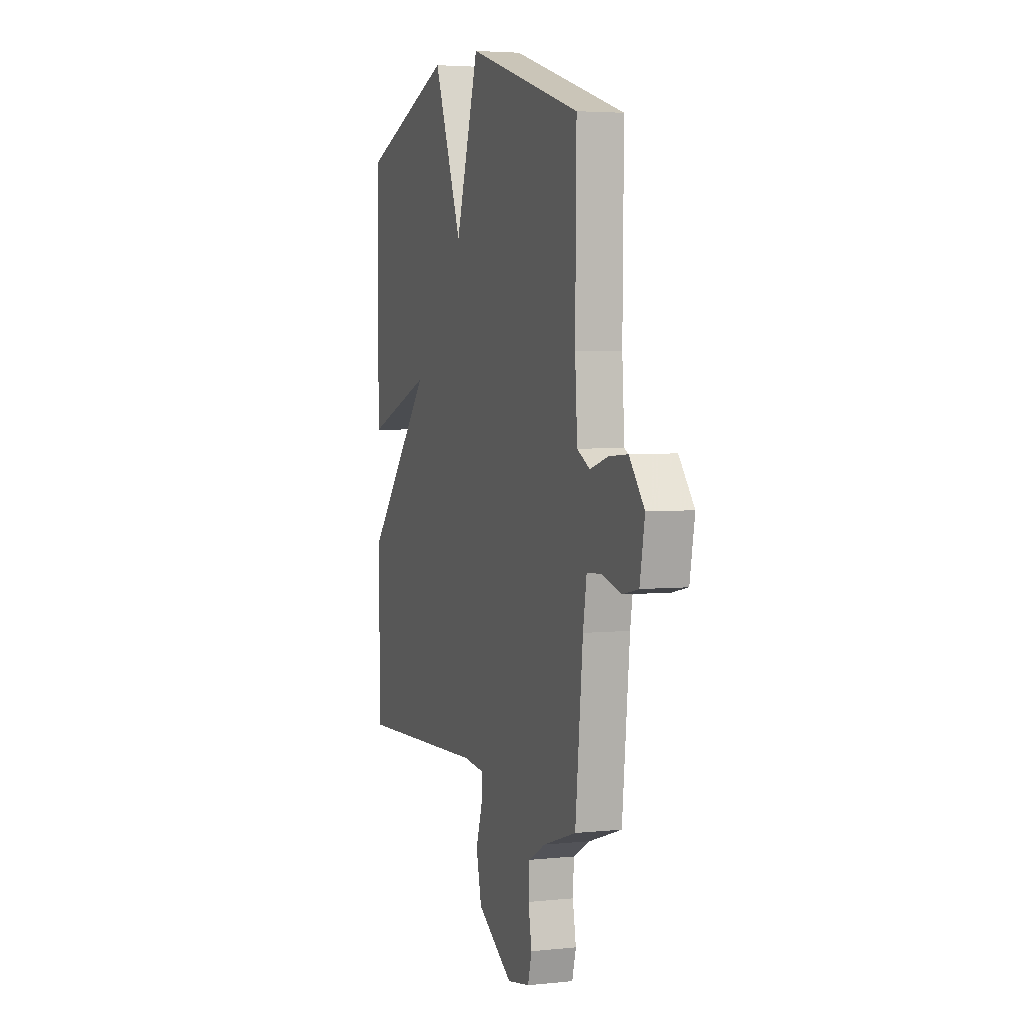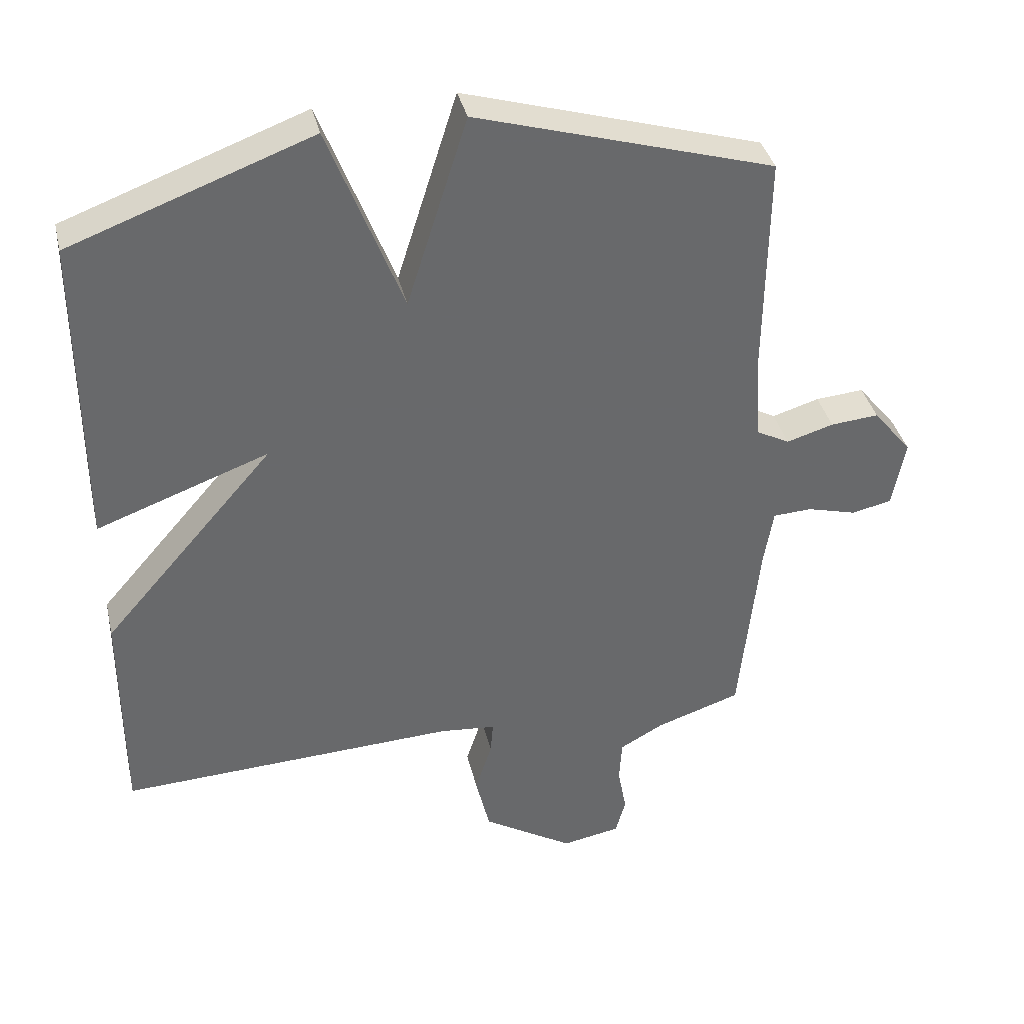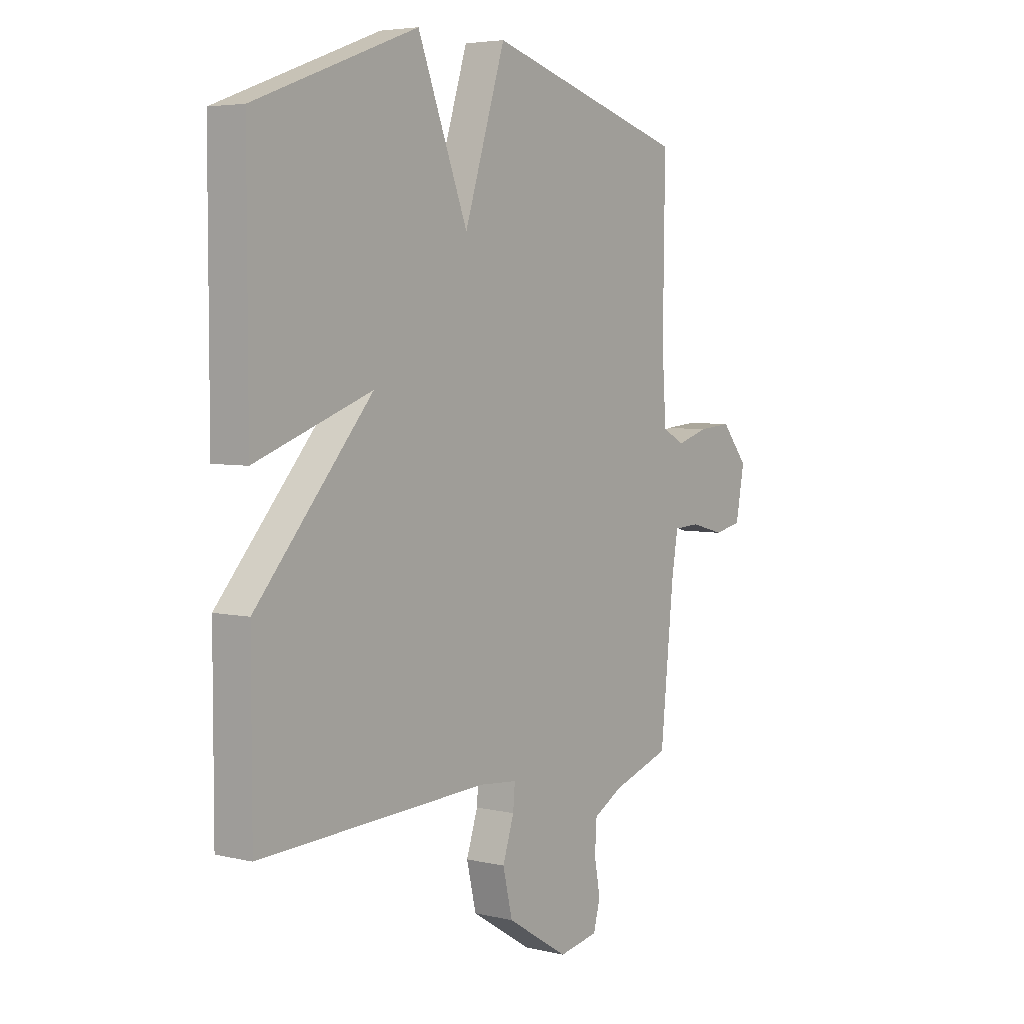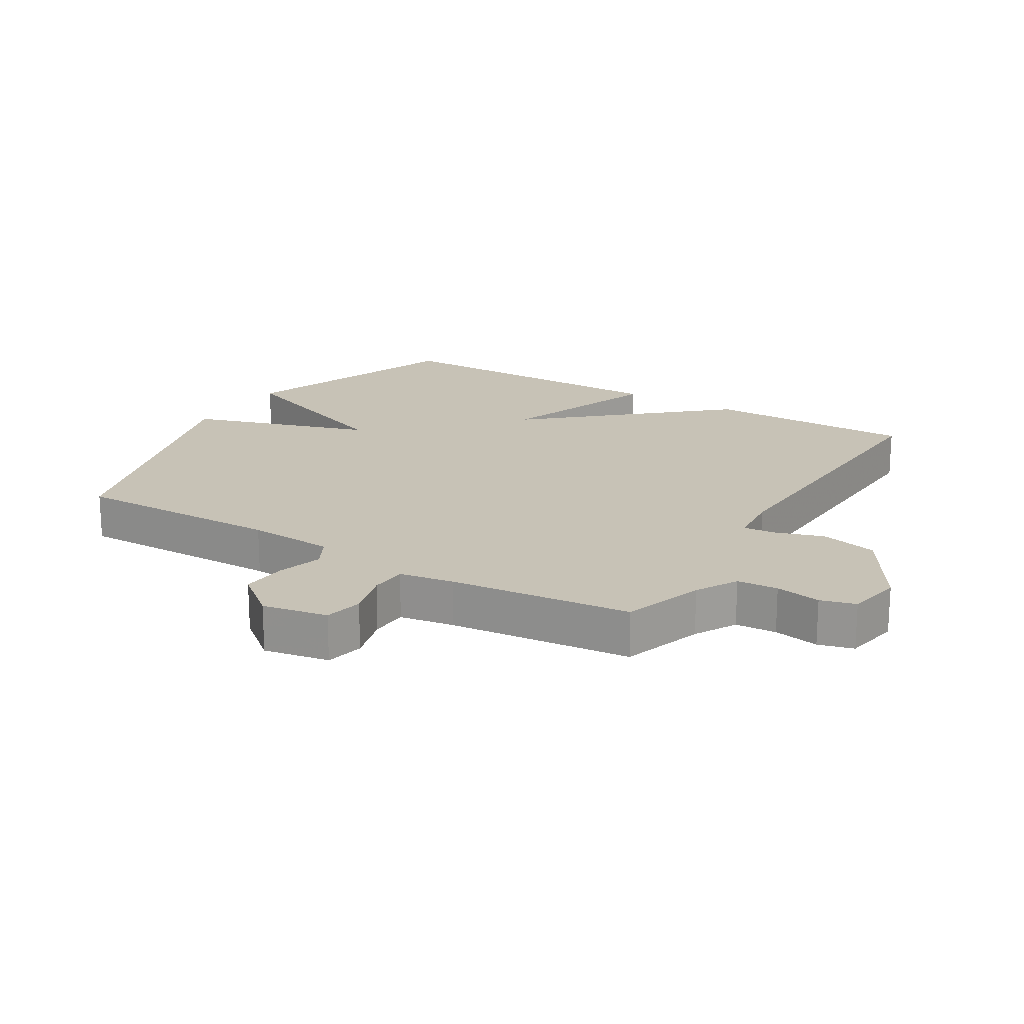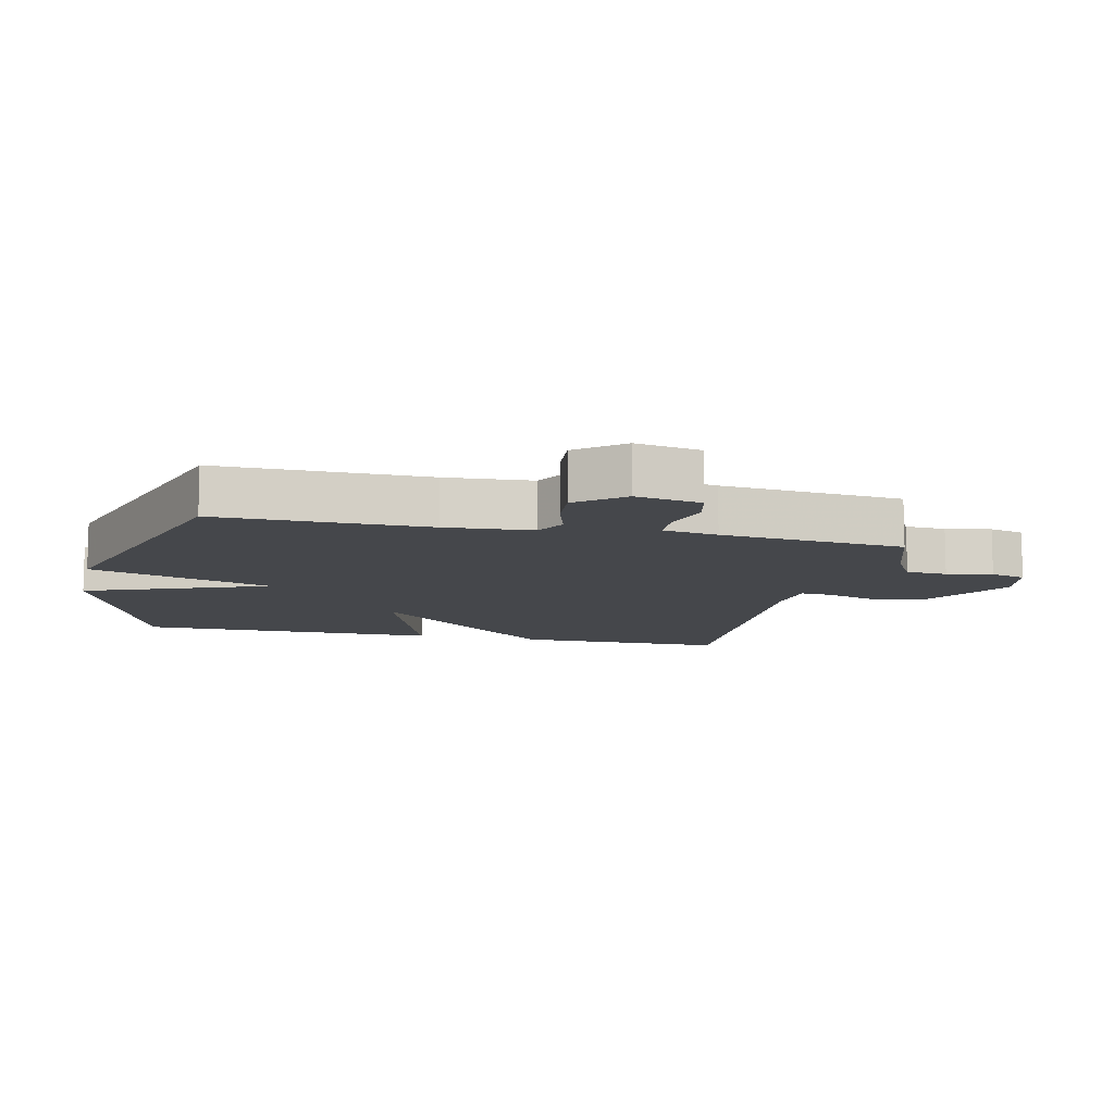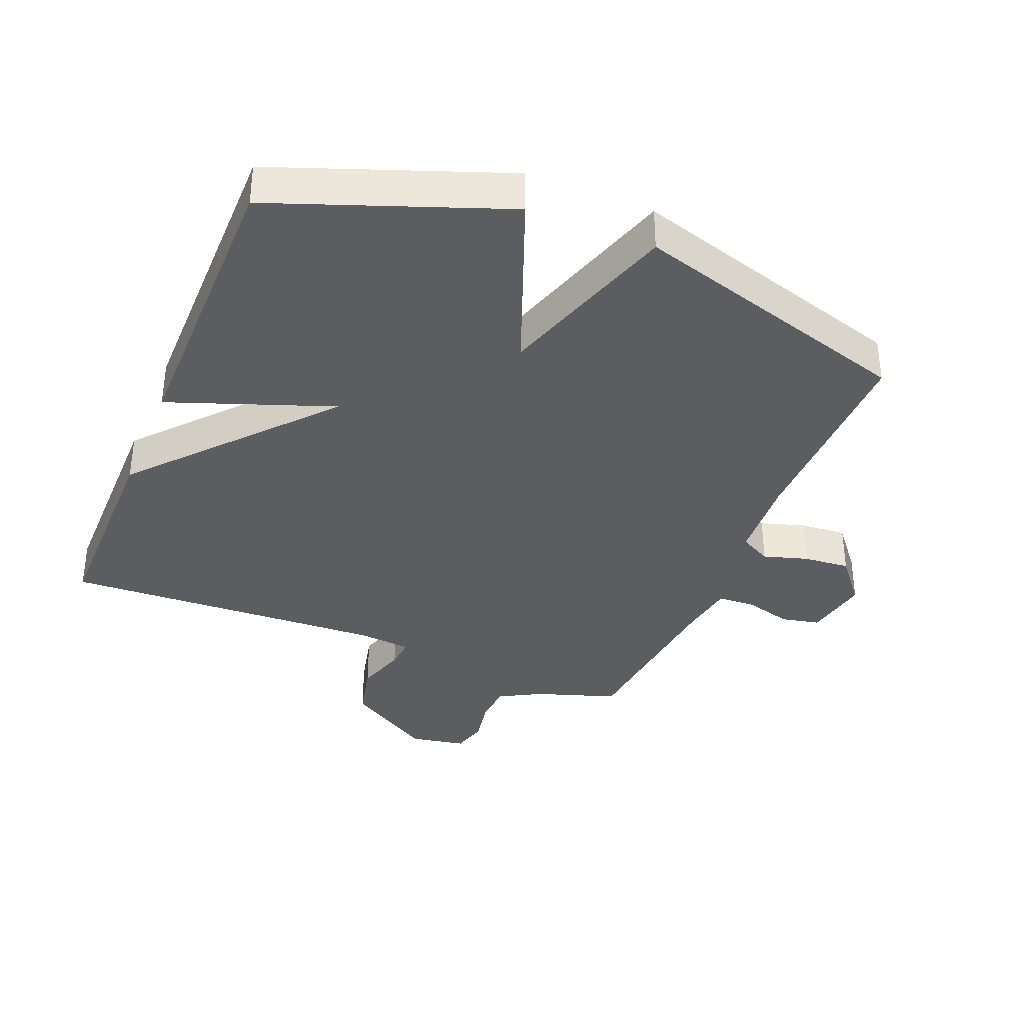
<metadata>
{"format":"obj","ext":"obj","renderer":"f3d","projection":"perspective","resolution":1024,"background":"white","views":[{"elev":4.1,"azim":71.0,"up":"+Z"},{"elev":37.7,"azim":-13.1,"up":"+Z"},{"elev":4.8,"azim":-53.4,"up":"+Z"},{"elev":19.2,"azim":121.1,"up":"+Y"},{"elev":-10.4,"azim":77.2,"up":"+Y"},{"elev":-36.3,"azim":-22.2,"up":"+Y"}]}
</metadata>
<code>
v 0.5 0.07 -0.5
v 0.373 0.07 -0.542
v 0.308 0.07 -0.578
v 0.304 0.07 -0.642
v 0.317 0.07 -0.713
v 0.302 0.07 -0.768
v 0.215 0.07 -0.784
v 0.079 0.07 -0.7
v 0.058 0.07 -0.611
v 0.083 0.07 -0.534
v 0.087 0.07 -0.485
v 0.003 0.07 -0.477
v -0.5 0.07 -0.5
v -0.5 0.07 -0.171
v -0.244 0.07 0.122
v -0.5 0.07 0.029
v -0.5 0.07 0.5
v -0.142 0.07 0.632
v -0.032 0.07 0.348
v 0.058 0.07 0.632
v 0.5 0.07 0.5
v 0.496 0.07 0.173
v 0.505 0.07 0.038
v 0.554 0.07 0.012
v 0.624 0.07 0.033
v 0.696 0.07 0.039
v 0.754 0.07 -0.032
v 0.735 0.07 -0.134
v 0.675 0.07 -0.147
v 0.601 0.07 -0.127
v 0.543 0.07 -0.13
v 0.529 0.07 -0.215
v 0.5 0 -0.5
v 0.373 0 -0.542
v 0.308 0 -0.578
v 0.304 0 -0.642
v 0.317 0 -0.713
v 0.302 0 -0.768
v 0.215 0 -0.784
v 0.079 0 -0.7
v 0.058 0 -0.611
v 0.083 0 -0.534
v 0.087 0 -0.485
v 0.003 0 -0.477
v -0.5 0 -0.5
v -0.5 0 -0.171
v -0.244 0 0.122
v -0.5 0 0.029
v -0.5 0 0.5
v -0.142 0 0.632
v -0.032 0 0.348
v 0.058 0 0.632
v 0.5 0 0.5
v 0.496 0 0.173
v 0.505 0 0.038
v 0.554 0 0.012
v 0.624 0 0.033
v 0.696 0 0.039
v 0.754 0 -0.032
v 0.735 0 -0.134
v 0.675 0 -0.147
v 0.601 0 -0.127
v 0.543 0 -0.13
v 0.529 0 -0.215
f 28 29 30
f 27 28 30
f 26 27 30
f 25 26 30
f 24 25 30
f 23 24 30 31
f 19 20 21 22
f 19 22 23
f 17 18 19
f 16 17 19
f 15 16 19
f 23 31 32
f 19 23 32
f 15 19 32
f 14 15 32
f 13 14 32
f 12 13 32
f 8 9 10
f 7 8 10
f 6 7 10
f 5 6 10
f 4 5 10
f 3 4 10 11
f 2 3 11
f 1 2 11
f 1 11 12 32
f 62 61 60
f 62 60 59
f 62 59 58
f 62 58 57
f 62 57 56
f 63 62 56 55
f 54 53 52 51
f 55 54 51
f 51 50 49
f 51 49 48
f 51 48 47
f 64 63 55
f 64 55 51
f 64 51 47
f 64 47 46
f 64 46 45
f 64 45 44
f 42 41 40
f 42 40 39
f 42 39 38
f 42 38 37
f 42 37 36
f 43 42 36 35
f 43 35 34
f 43 34 33
f 64 44 43 33
f 1 33 34 2
f 2 34 35 3
f 3 35 36 4
f 4 36 37 5
f 5 37 38 6
f 6 38 39 7
f 7 39 40 8
f 8 40 41 9
f 9 41 42 10
f 10 42 43 11
f 11 43 44 12
f 12 44 45 13
f 13 45 46 14
f 14 46 47 15
f 15 47 48 16
f 16 48 49 17
f 17 49 50 18
f 18 50 51 19
f 19 51 52 20
f 20 52 53 21
f 21 53 54 22
f 22 54 55 23
f 23 55 56 24
f 24 56 57 25
f 25 57 58 26
f 26 58 59 27
f 27 59 60 28
f 28 60 61 29
f 29 61 62 30
f 30 62 63 31
f 31 63 64 32
f 32 64 33 1

</code>
